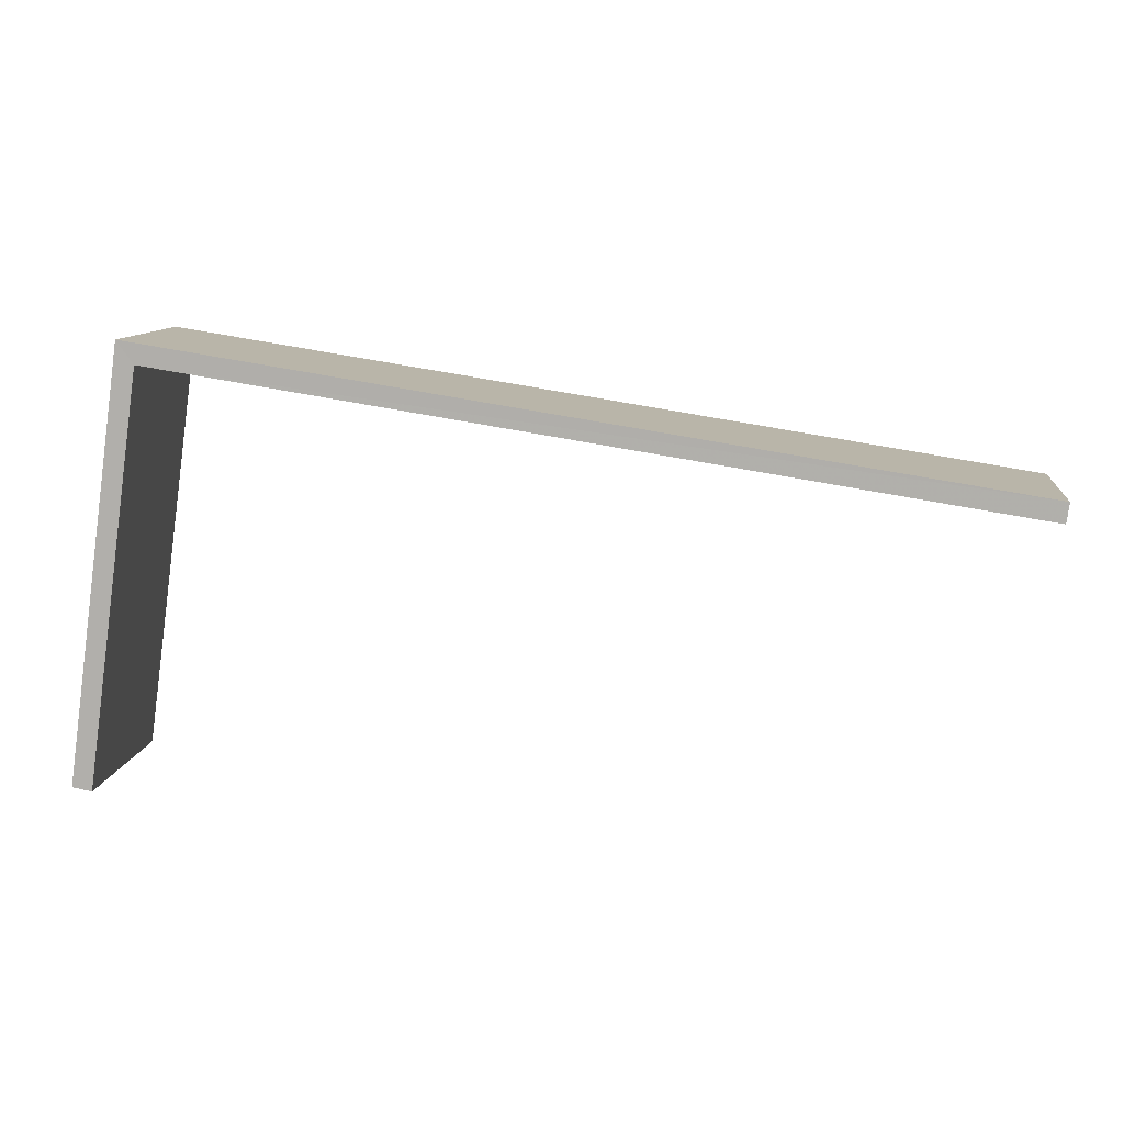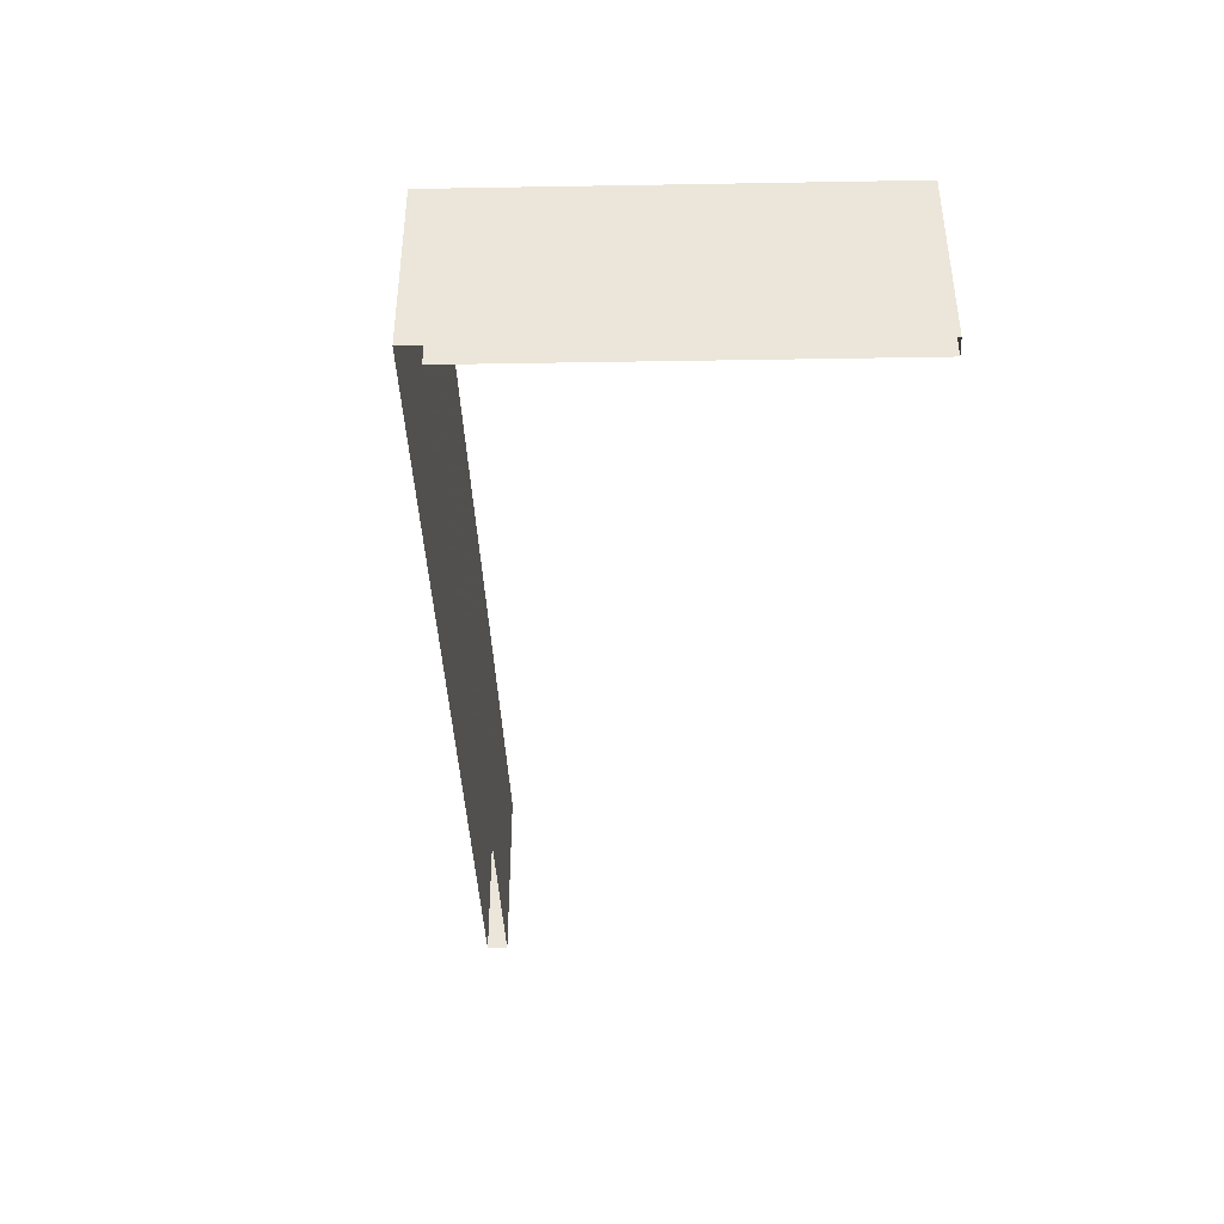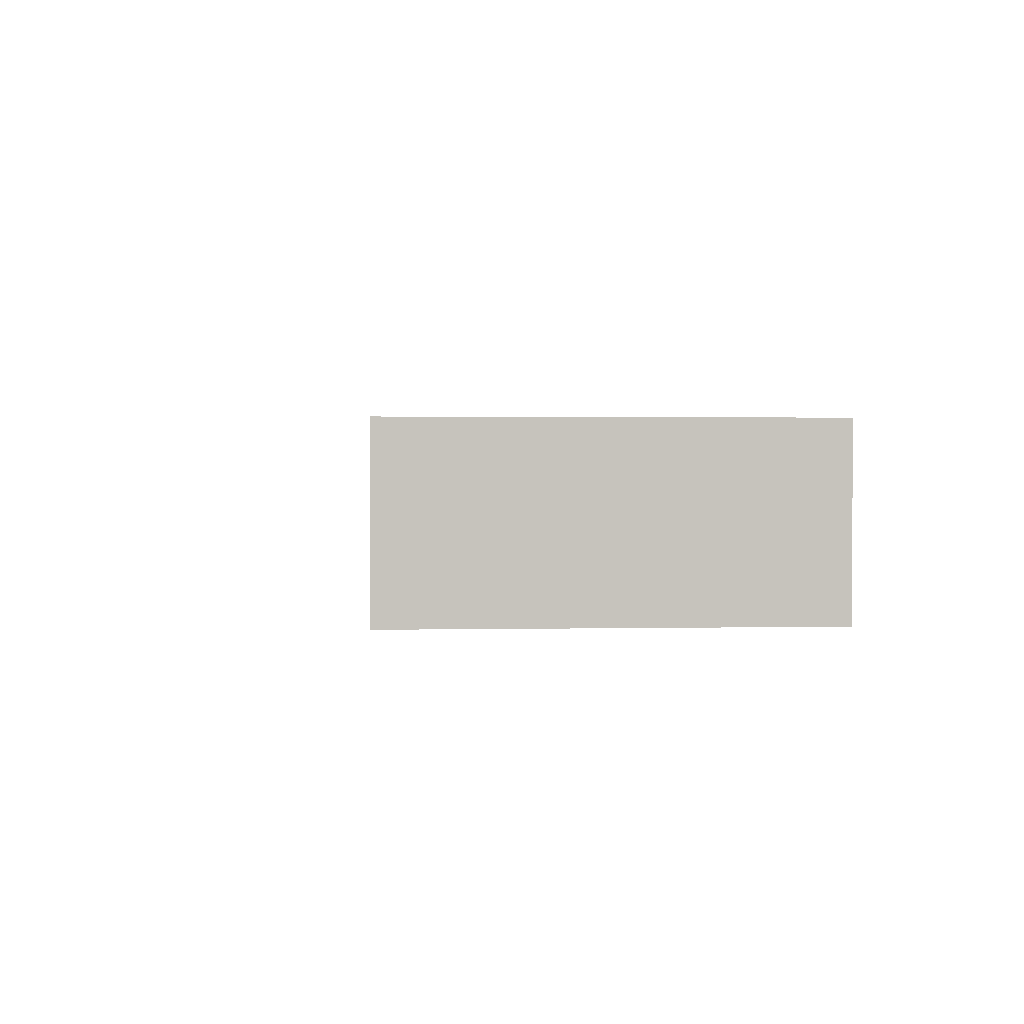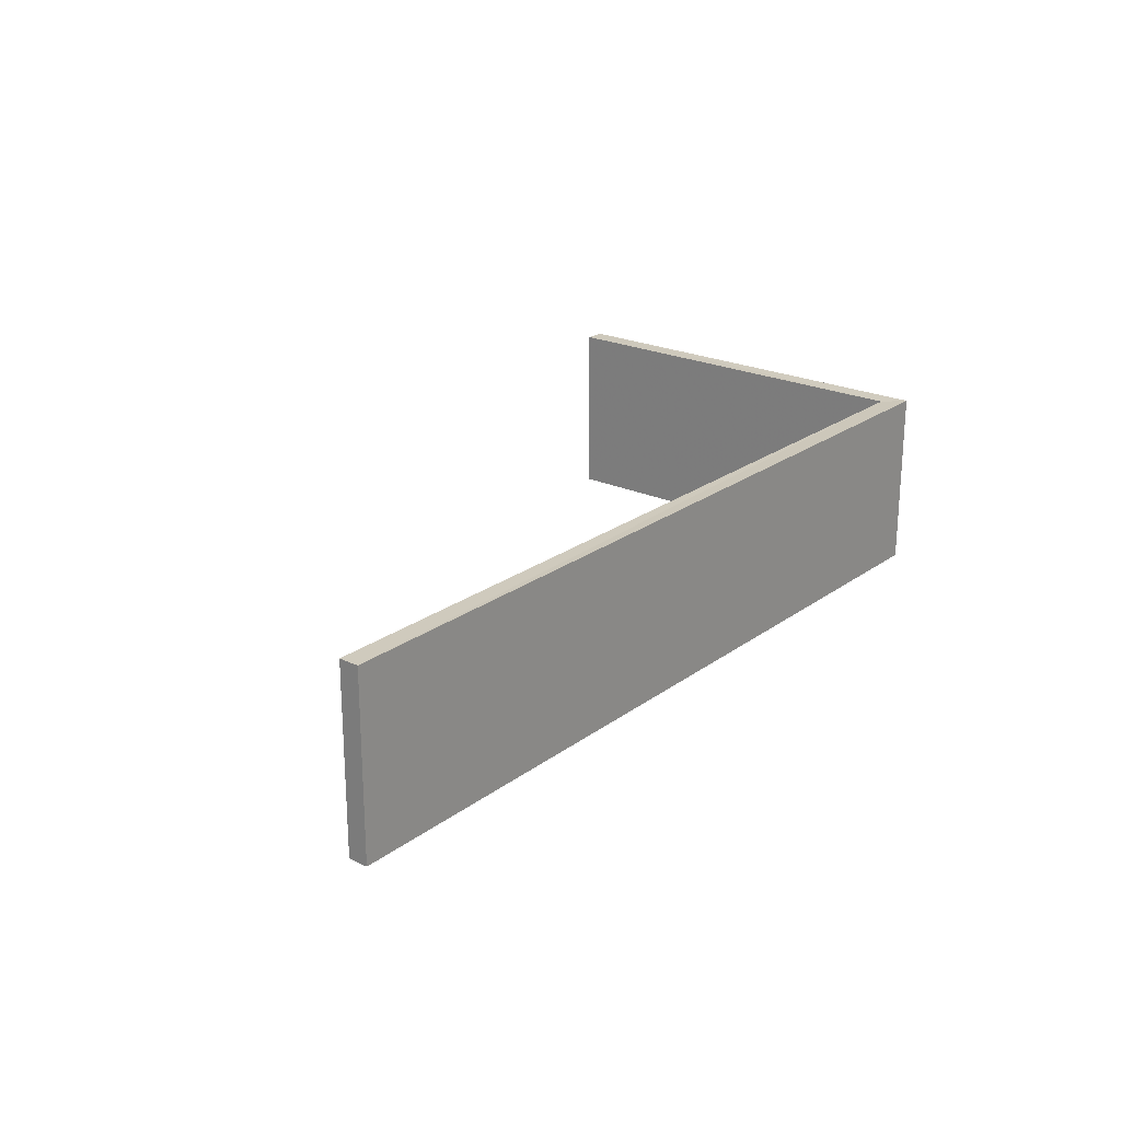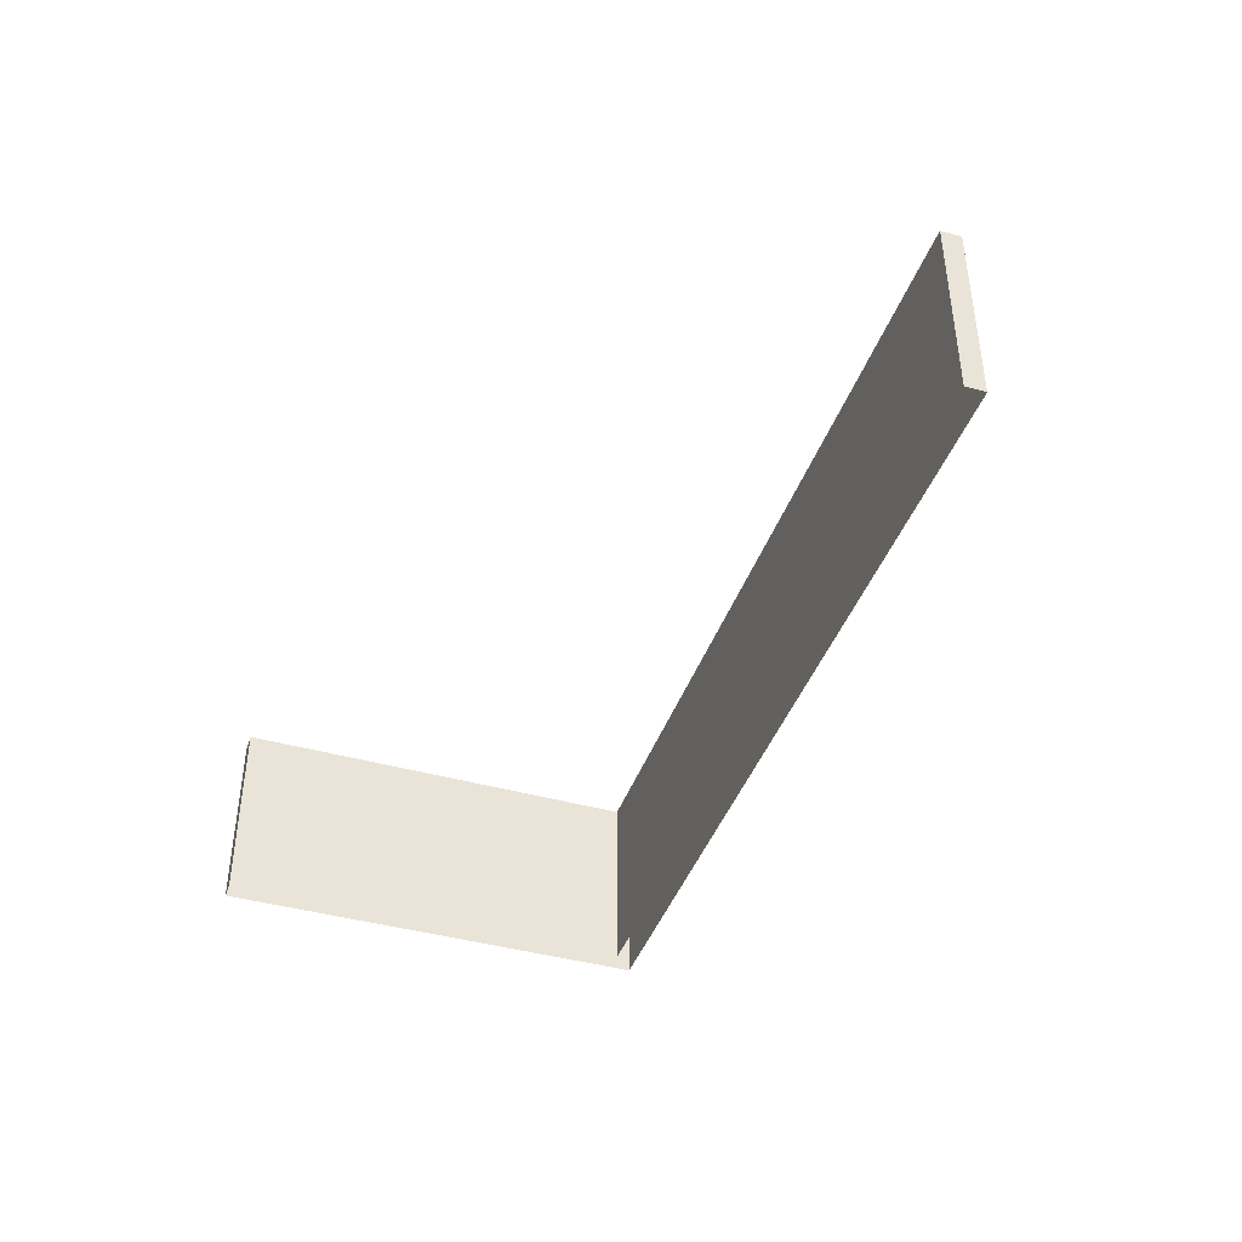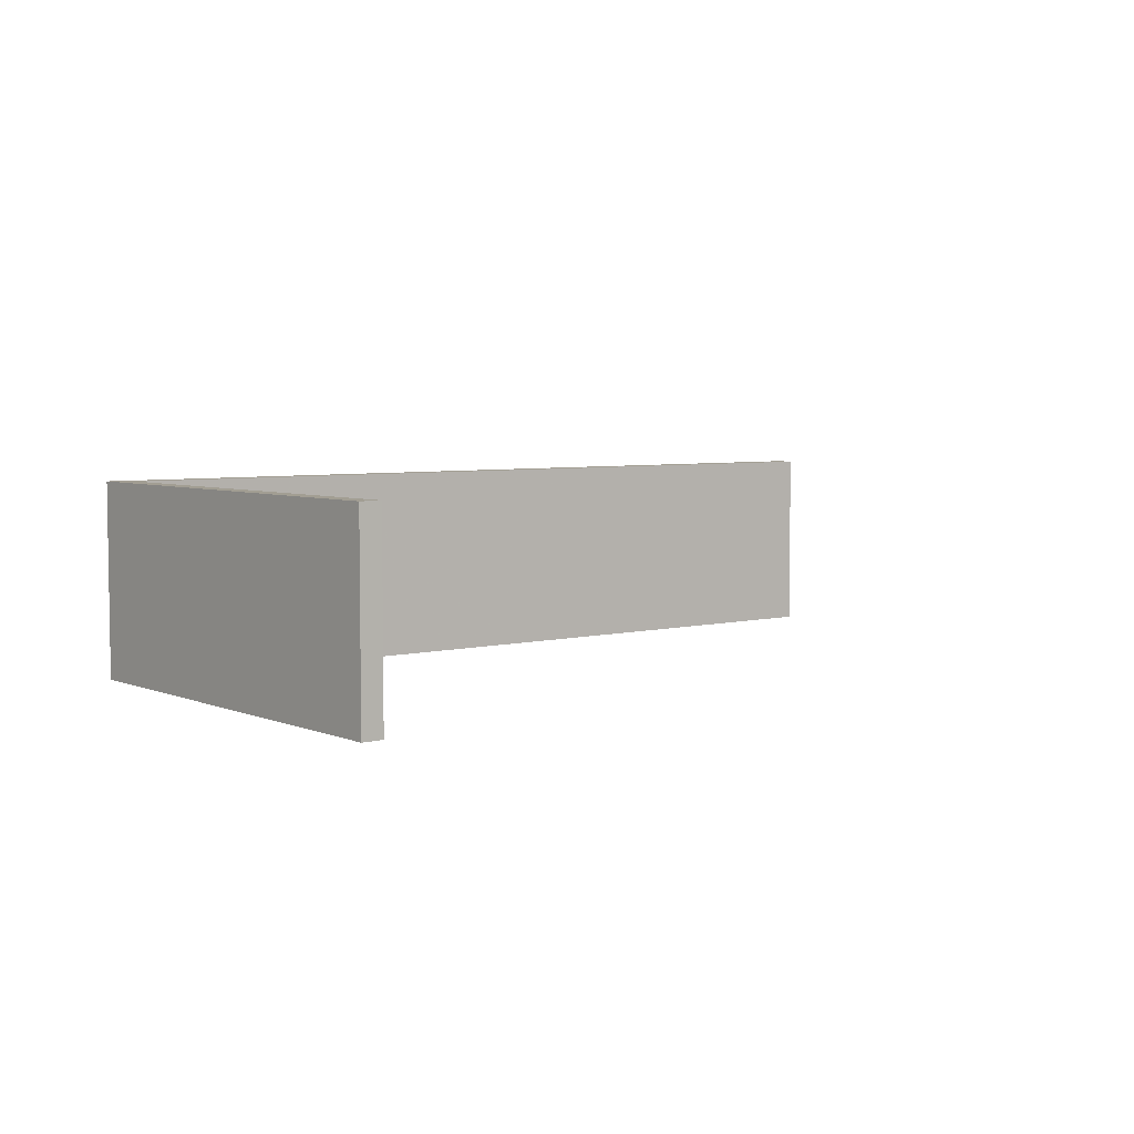
<metadata>
{"format":"obj","ext":"obj","renderer":"f3d","projection":"perspective","resolution":1024,"background":"white","views":[{"elev":10.2,"azim":6.7,"up":"+Y"},{"elev":-40.2,"azim":-96.7,"up":"+Z"},{"elev":1.3,"azim":-102.3,"up":"+Z"},{"elev":22.9,"azim":120.2,"up":"+Z"},{"elev":-41.1,"azim":62.9,"up":"+Z"},{"elev":5.1,"azim":-47.0,"up":"+Z"}]}
</metadata>
<code>
v -8.849e+04 -9.857e+04 10.58
v -8.848e+04 -9.858e+04 10.58
v -8.849e+04 -9.858e+04 10.58
v -8.848e+04 -9.858e+04 10.58
v -8.849e+04 -9.858e+04 10.58
v -8.849e+04 -9.858e+04 10.58
v -8.848e+04 -9.858e+04 12.9
v -8.848e+04 -9.858e+04 12.9
v -8.849e+04 -9.858e+04 12.9
v -8.849e+04 -9.858e+04 12.9
v -8.849e+04 -9.858e+04 12.9
v -8.849e+04 -9.857e+04 12.9
f 1 2 3
f 2 4 3
f 5 1 3
f 6 5 3
f 7 8 9
f 10 9 11
f 11 9 12
f 9 8 12
f 8 2 1
f 12 8 1
f 8 4 2
f 8 7 4
f 7 3 4
f 7 9 3
f 10 6 3
f 9 10 3
f 11 5 6
f 10 11 6
f 12 1 5
f 11 12 5

</code>
